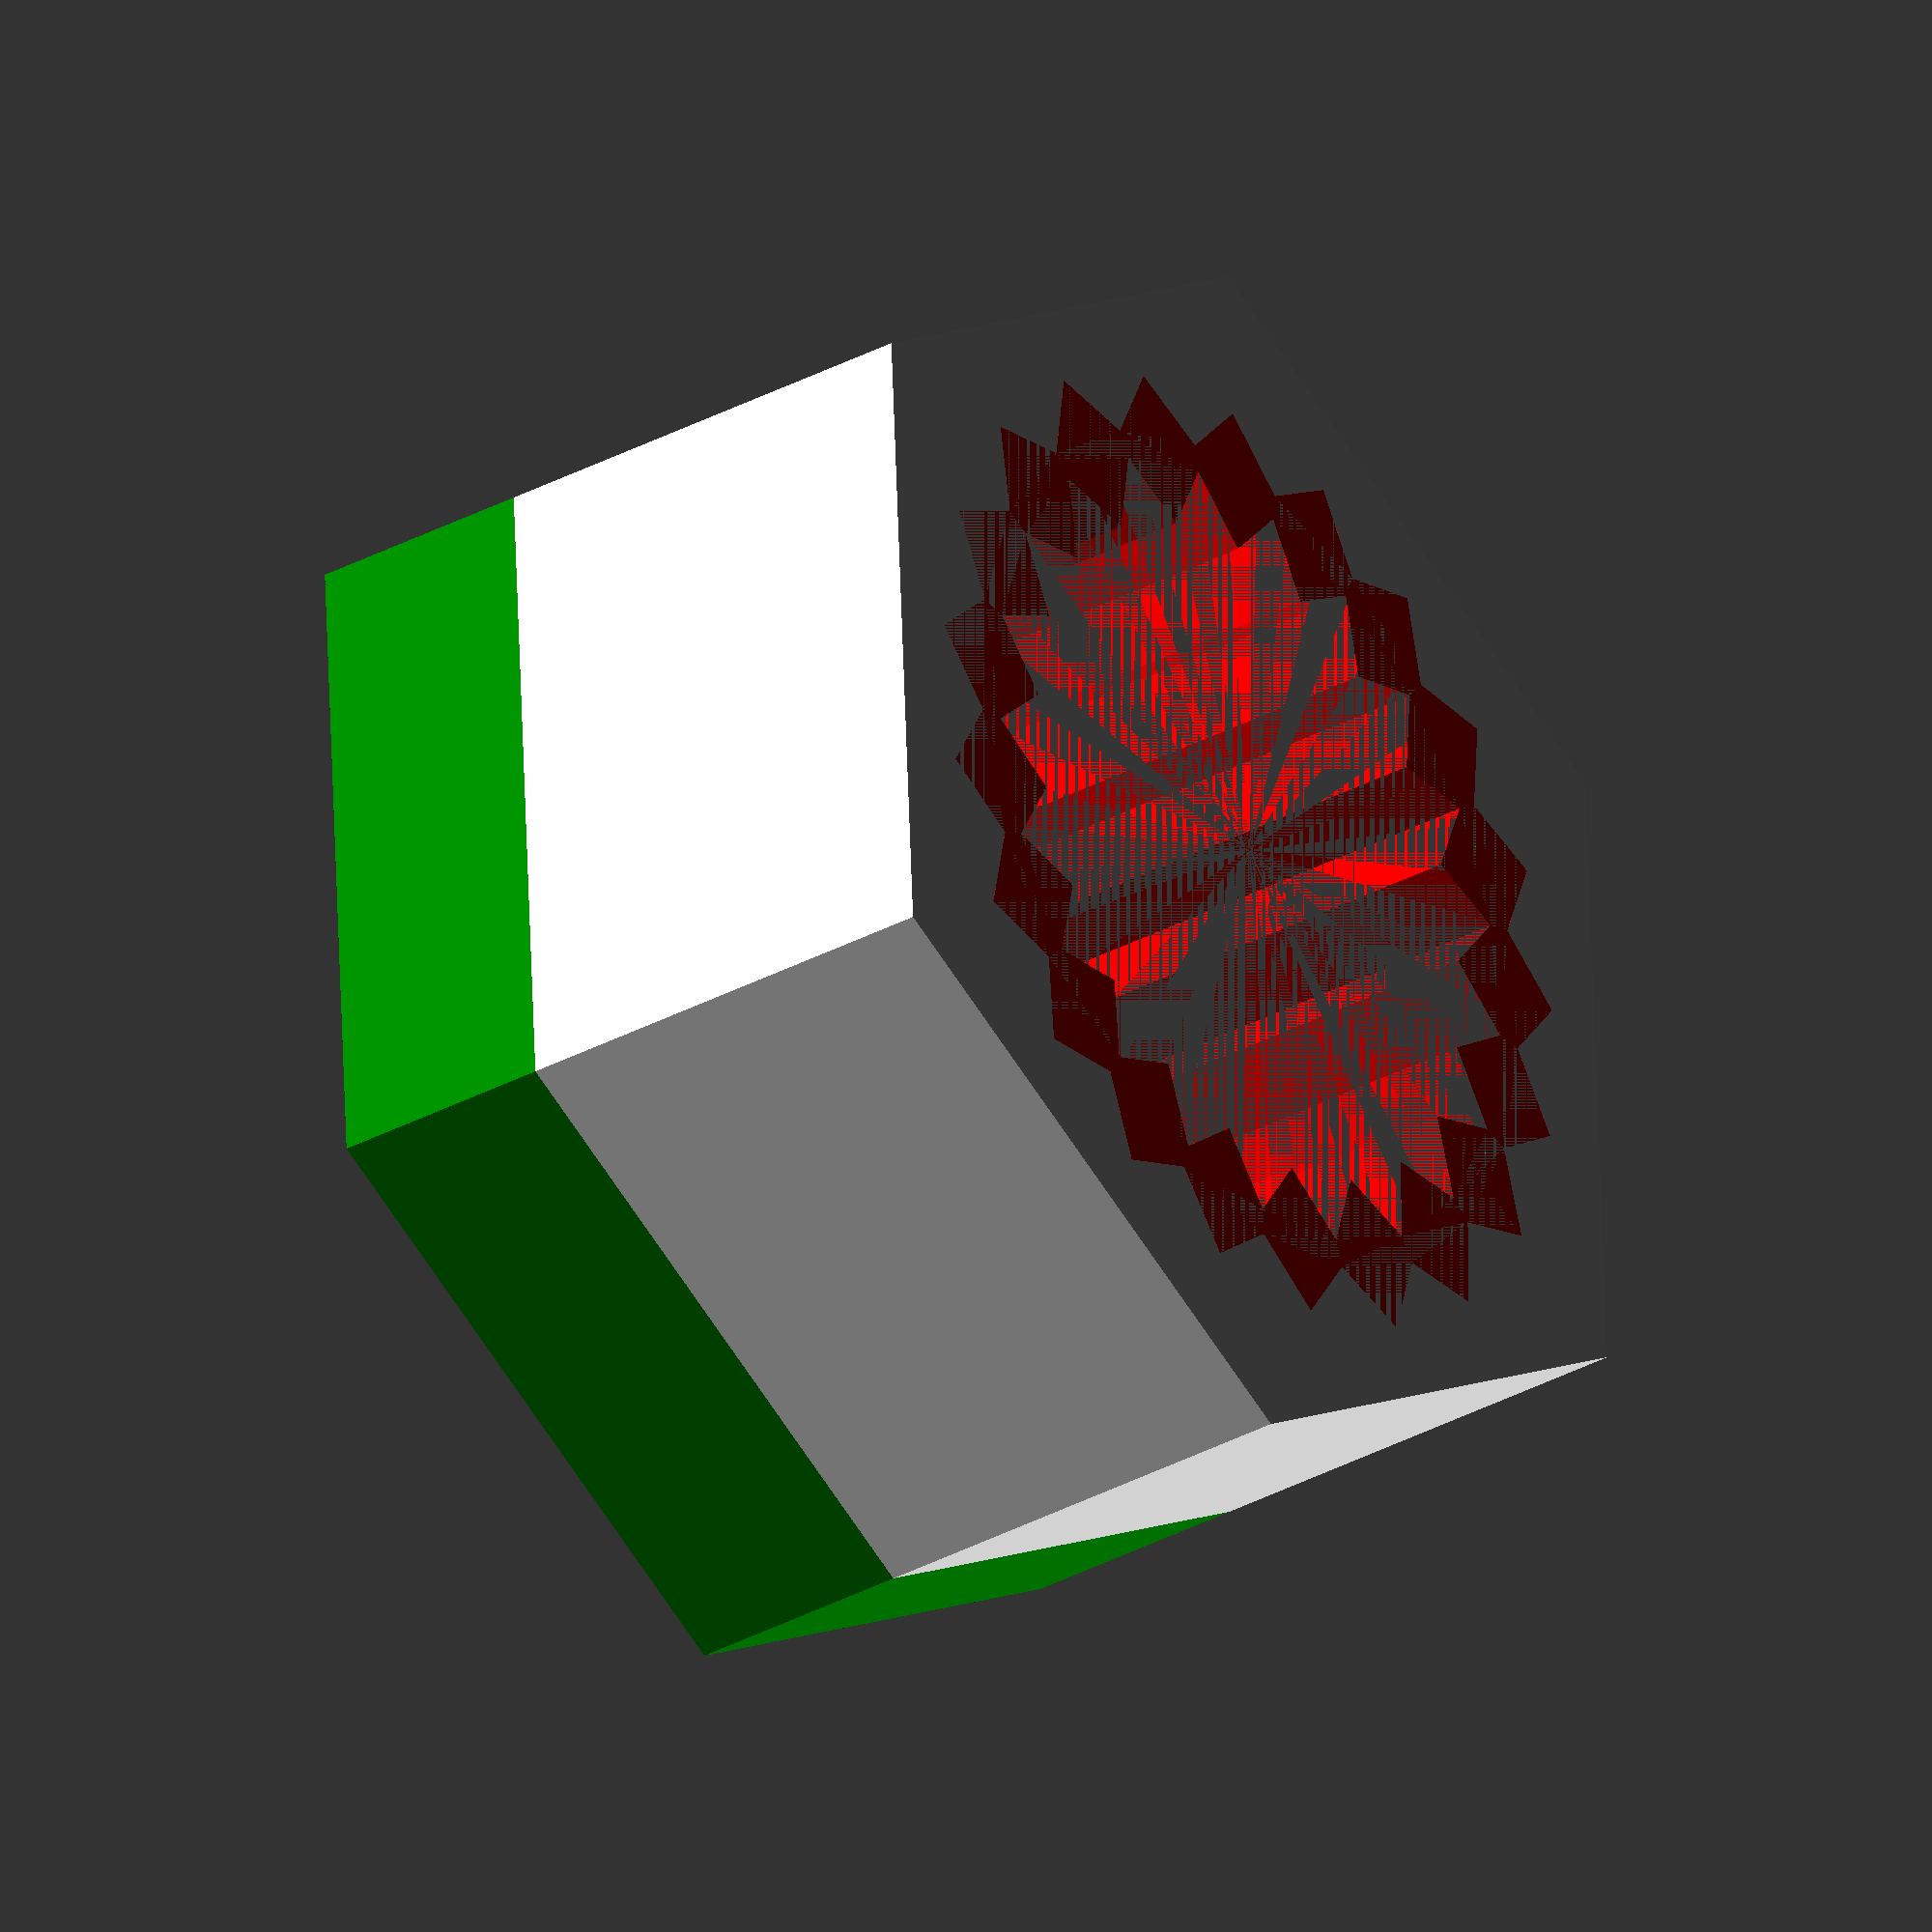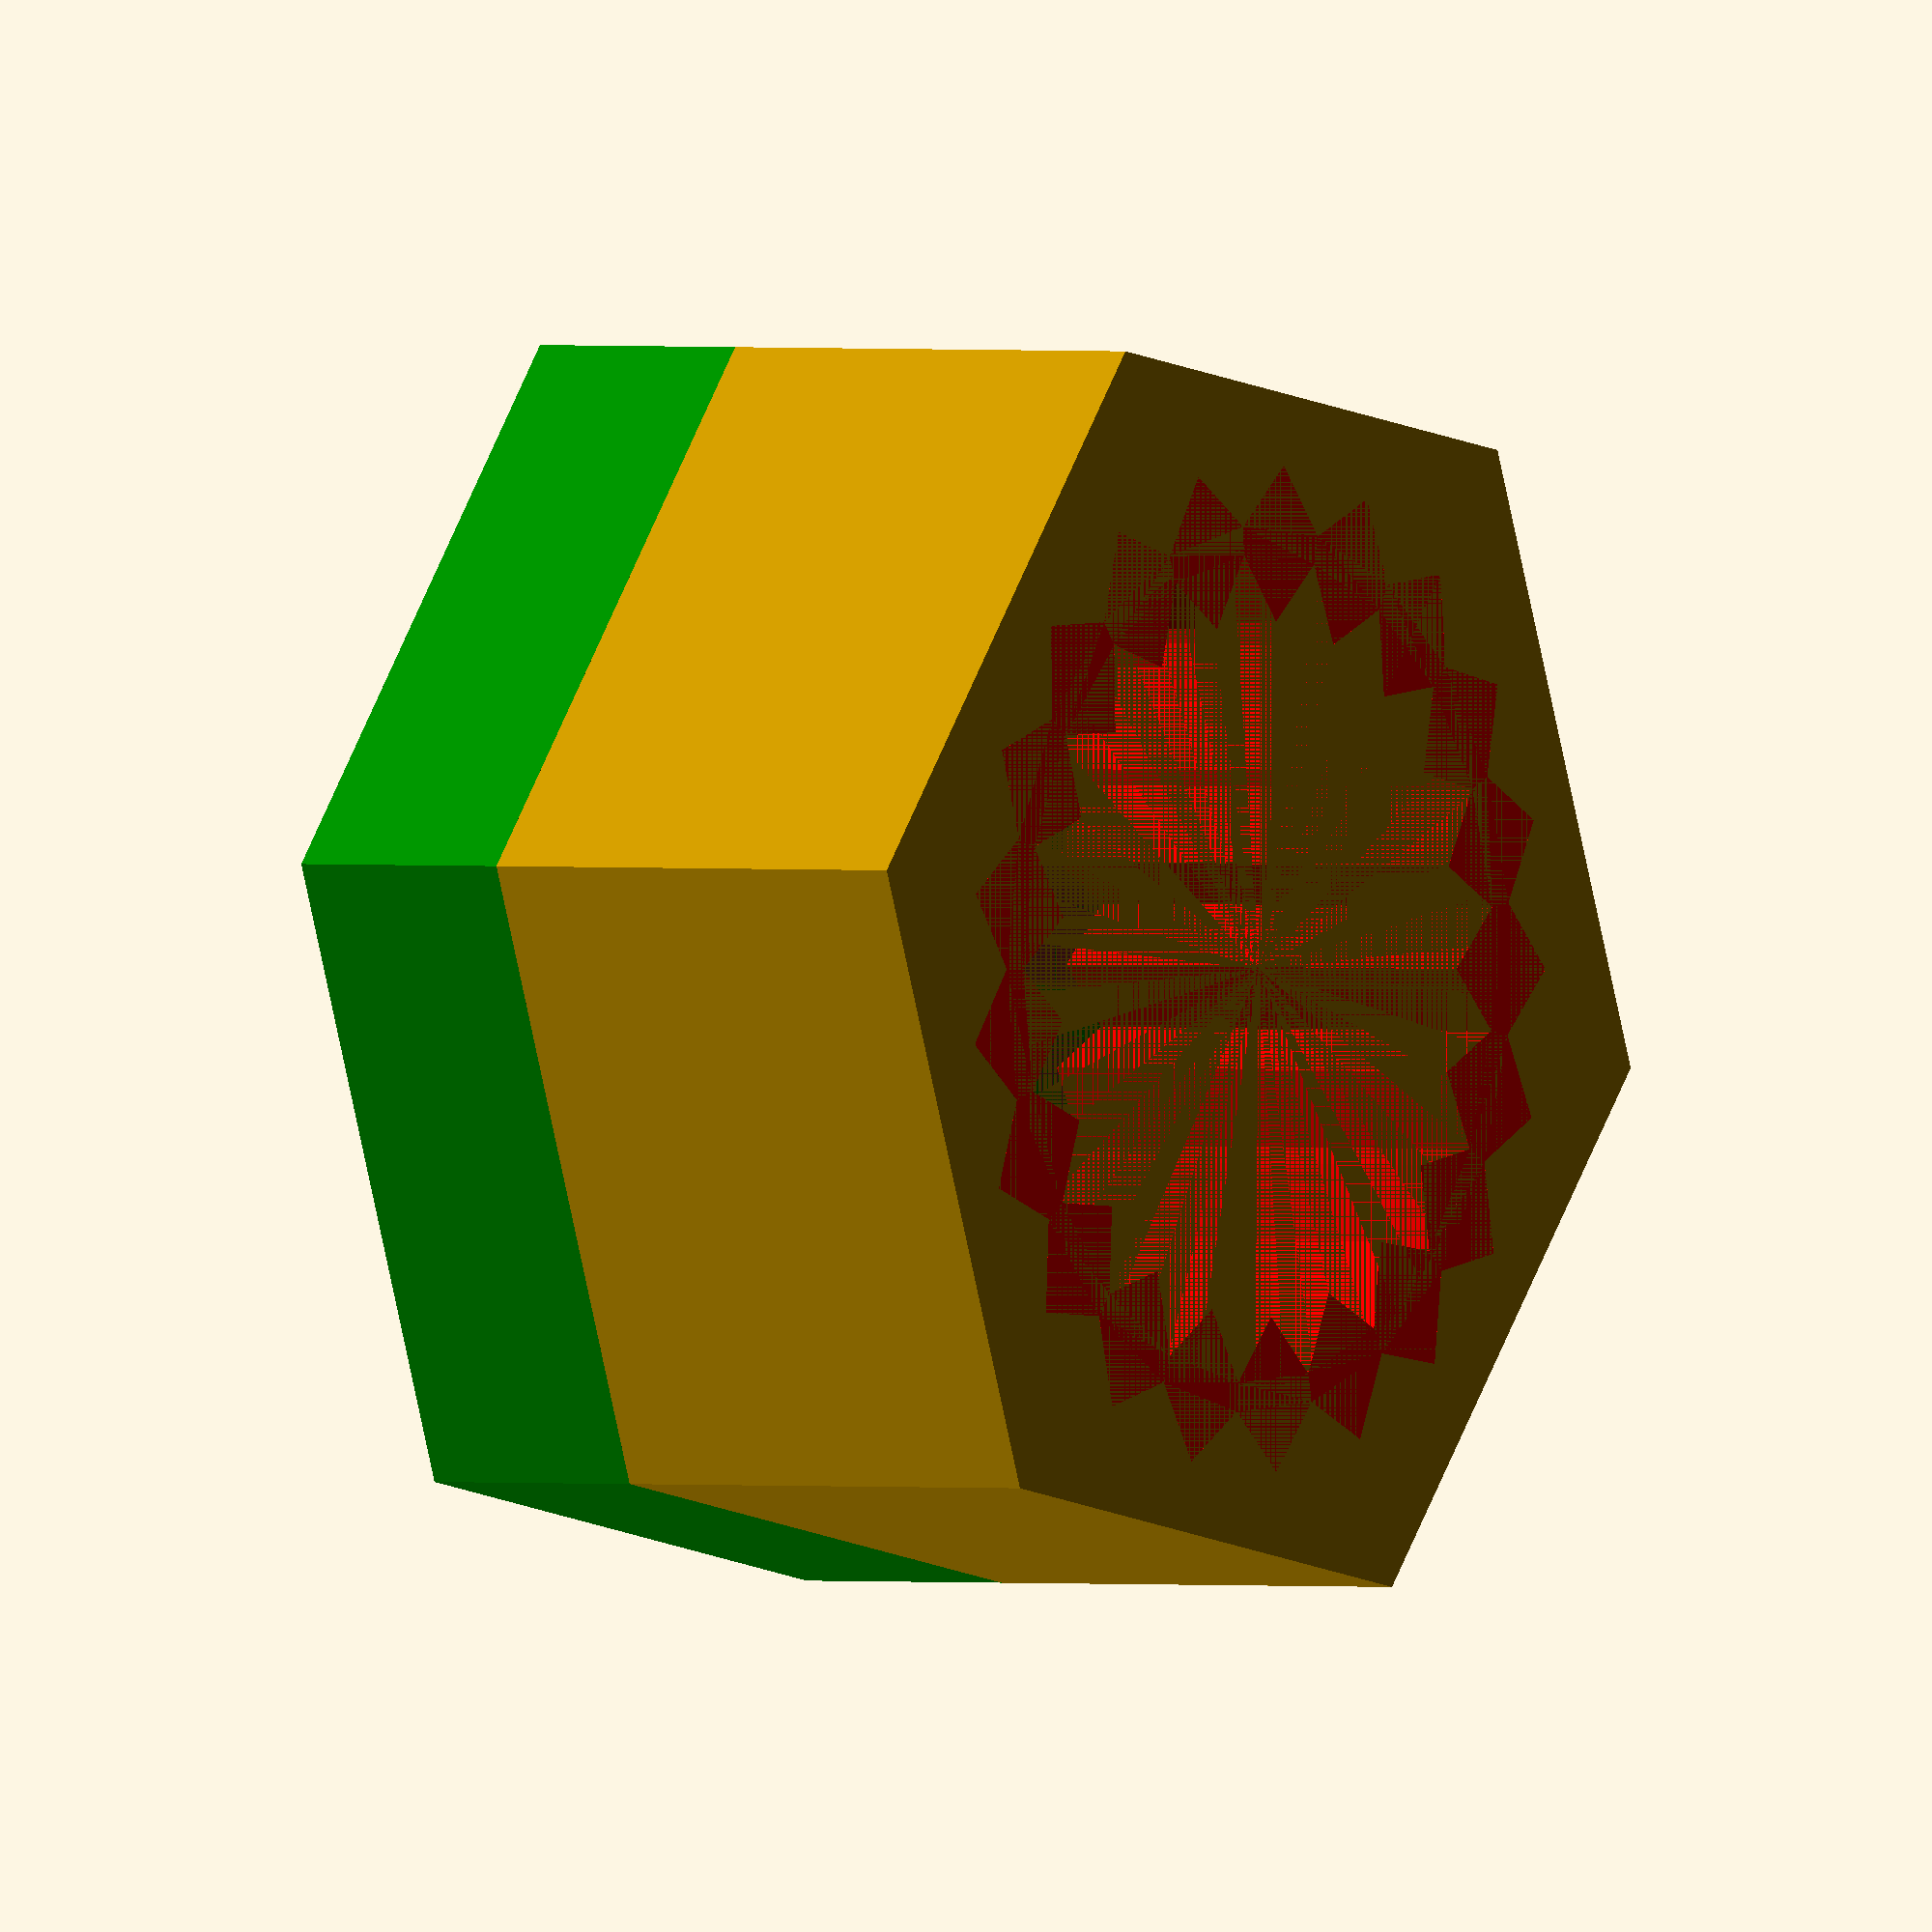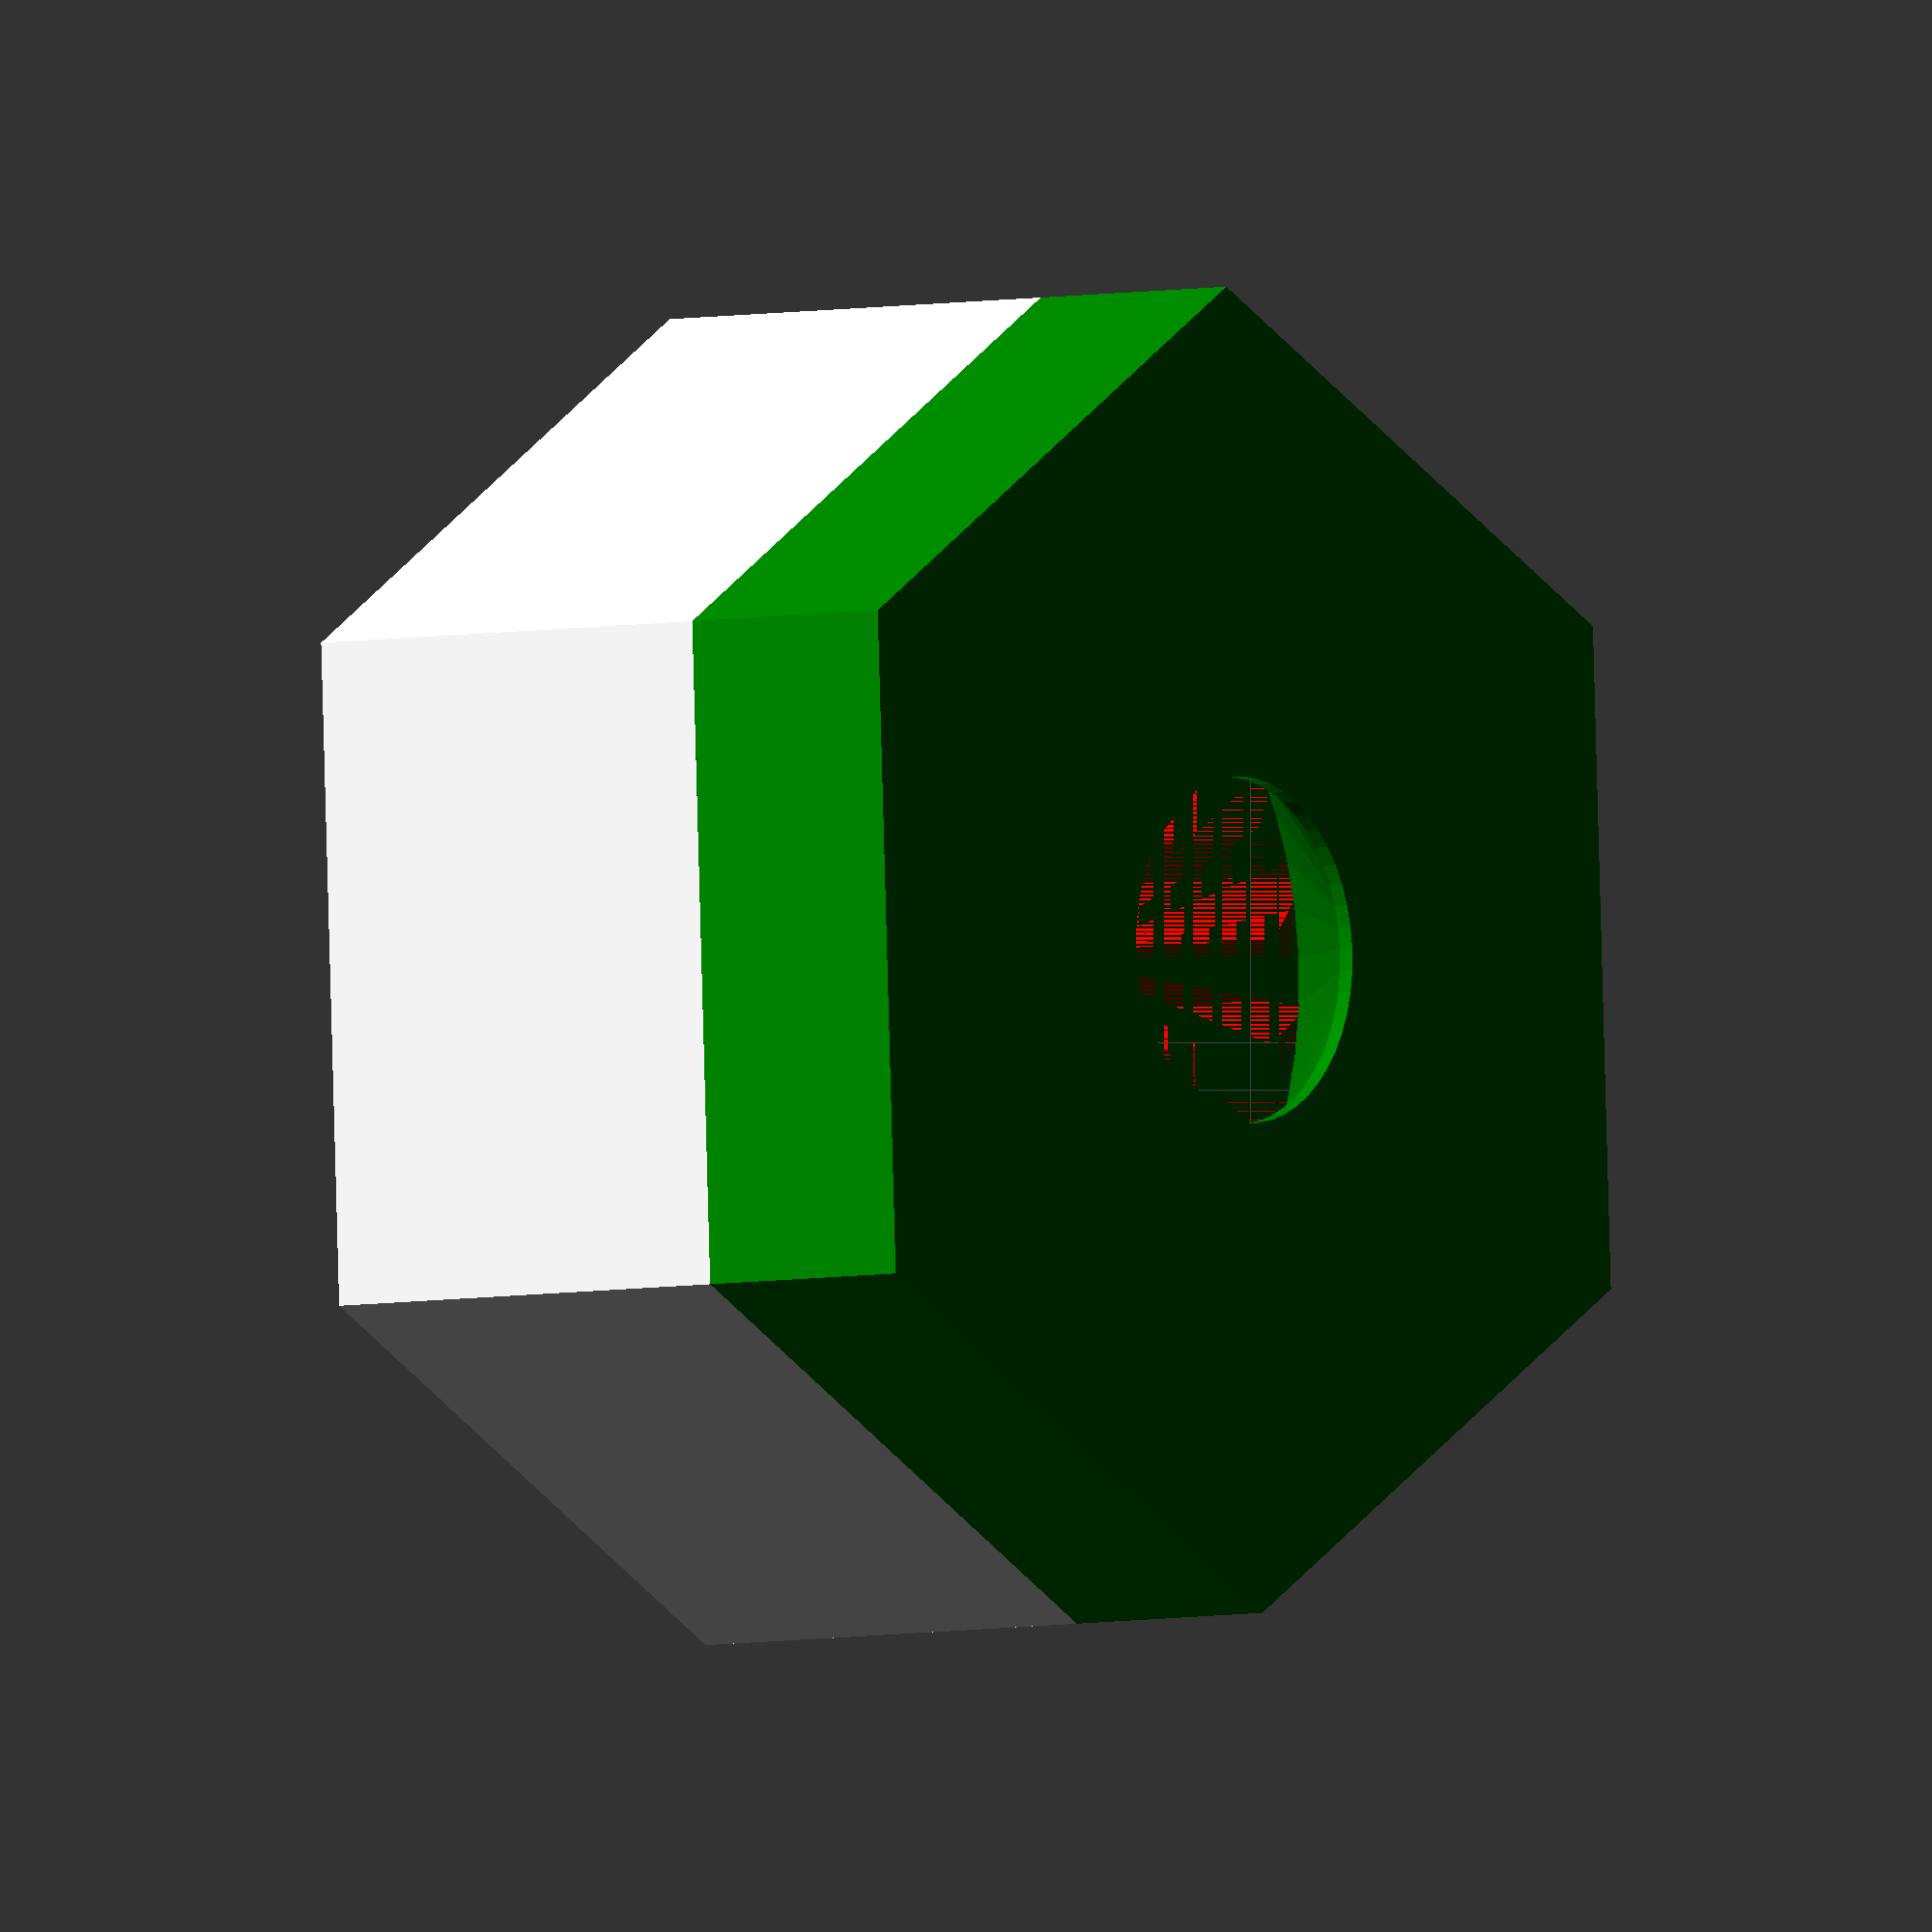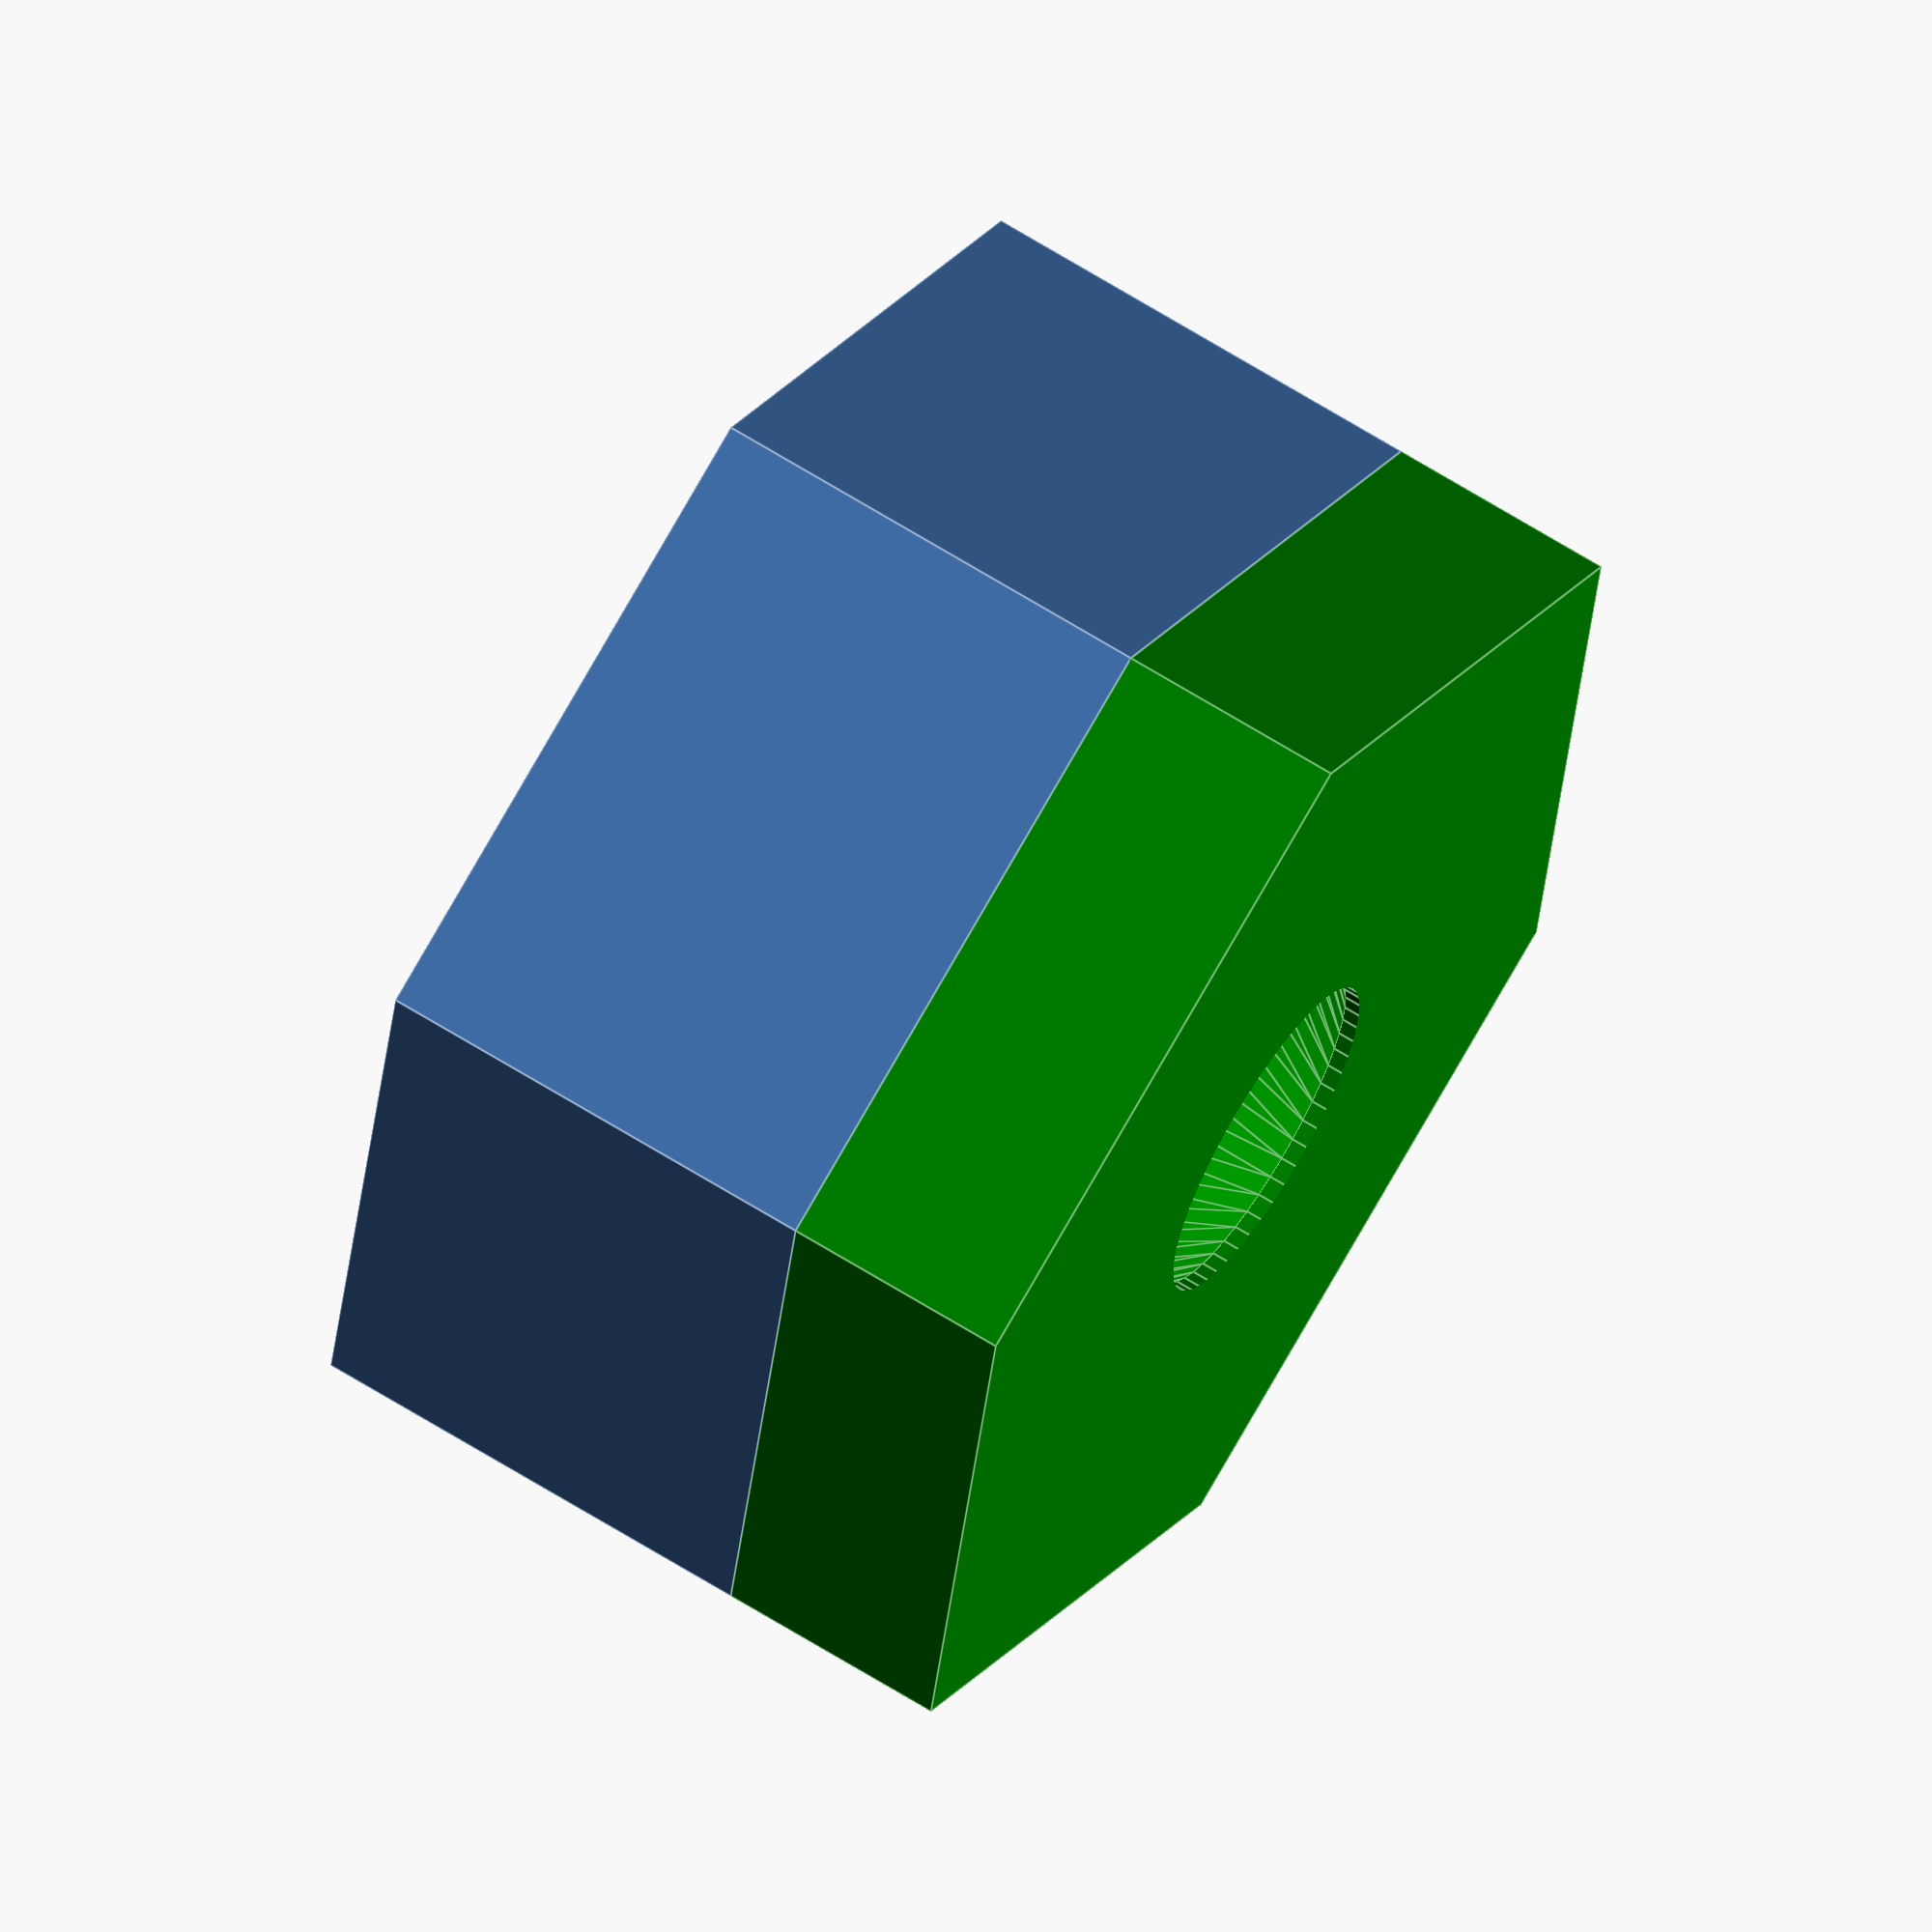
<openscad>
/*
Copyright (c) 2017 Paul Austin - SDG

Permission is hereby granted, free of charge, to any person obtaining a copy
of this software and associated documentation files (the "Software"), to deal
in the Software without restriction, including without limitation the rights
to use, copy, modify, merge, publish, distribute, sublicense, and/or sell
copies of the Software, and to permit persons to whom the Software is
furnished to do so, subject to the following conditions:

The above copyright notice and this permission notice shall be included in all
copies or substantial portions of the Software.

THE SOFTWARE IS PROVIDED "AS IS", WITHOUT WARRANTY OF ANY KIND, EXPRESS OR
IMPLIED, INCLUDING BUT NOT LIMITED TO THE WARRANTIES OF MERCHANTABILITY,
FITNESS FOR A PARTICULAR PURPOSE AND NONINFRINGEMENT. IN NO EVENT SHALL THE
AUTHORS OR COPYRIGHT HOLDERS BE LIABLE FOR ANY CLAIM, DAMAGES OR OTHER
LIABILITY, WHETHER IN AN ACTION OF CONTRACT, TORT OR OTHERWISE, ARISING FROM,
OUT OF OR IN CONNECTION WITH THE SOFTWARE OR THE USE OR OTHER DEALINGS IN THE
SOFTWARE.
*/

$fn = 50;

// A spline hub typical of sg90 servos. The number of splines vary some are
// 20 some are 21, diameter varies as well.
module coreHub(splineCount = 20, h = 4.5, splineH = 3, splineD=5.0, d = 8.5) {

    // Approx spline shaft diameters
    // sg90(subMicro) - 5mm
    // micro          - 6mm
    screwFlangeThickness = 3.7;
    screwHeadDiameter = 5;
    screwShaftDiameter = 2.2;
    coreH= h;

    // The main shaft hub
    difference() {
        cylinder($fn = 6, d=d, h=splineH);
        cylinder(d=splineD+0.35, h=splineH);
    }

    // Splines on the inside of the hub
    color("red") linear_extrude(splineH)
    for ( rib = [0:(360/splineCount):360]) {
        // Pivot aroung origin
        rotate([0,0,rib])
        // Move out from origin
        translate([splineD/2+0.2,0,0])
        // Make corner face origin
        rotate([0,0,45])
        // Make a square
        square([0.7,0.7], center = true);
    }

    // Hole for the screw
    color("green") difference() {
        translate([0,0,splineH]) cylinder($fn = 6, d=d,h=(coreH - splineH));
        union() {
            translate([0,0,splineH]) cylinder(d=screwShaftDiameter, h=screwFlangeThickness);
            translate([0,0,splineH+screwFlangeThickness]) cylinder(d=screwHeadDiameter,h=5);
            translate([0,0,1.9]) cylinder(h=2.5, d1 = 7, d2 = screwShaftDiameter);
        }
    }

}

rotate([0,0,0]) coreHub(splineCount = 21, coreH = 10, d = 8.4);

</openscad>
<views>
elev=32.6 azim=153.1 roll=127.2 proj=o view=solid
elev=179.1 azim=290.7 roll=55.4 proj=o view=wireframe
elev=184.2 azim=327.5 roll=231.5 proj=o view=solid
elev=294.7 azim=100.5 roll=302.4 proj=o view=edges
</views>
